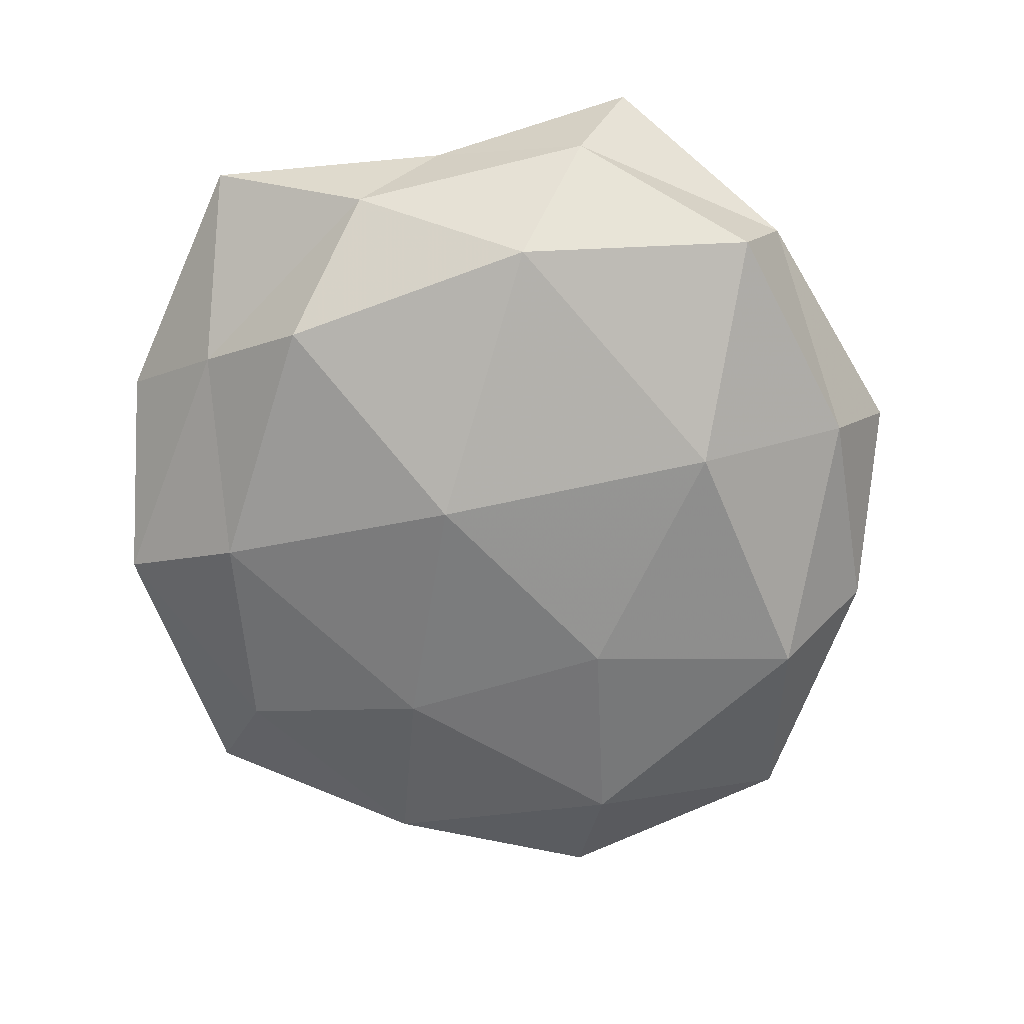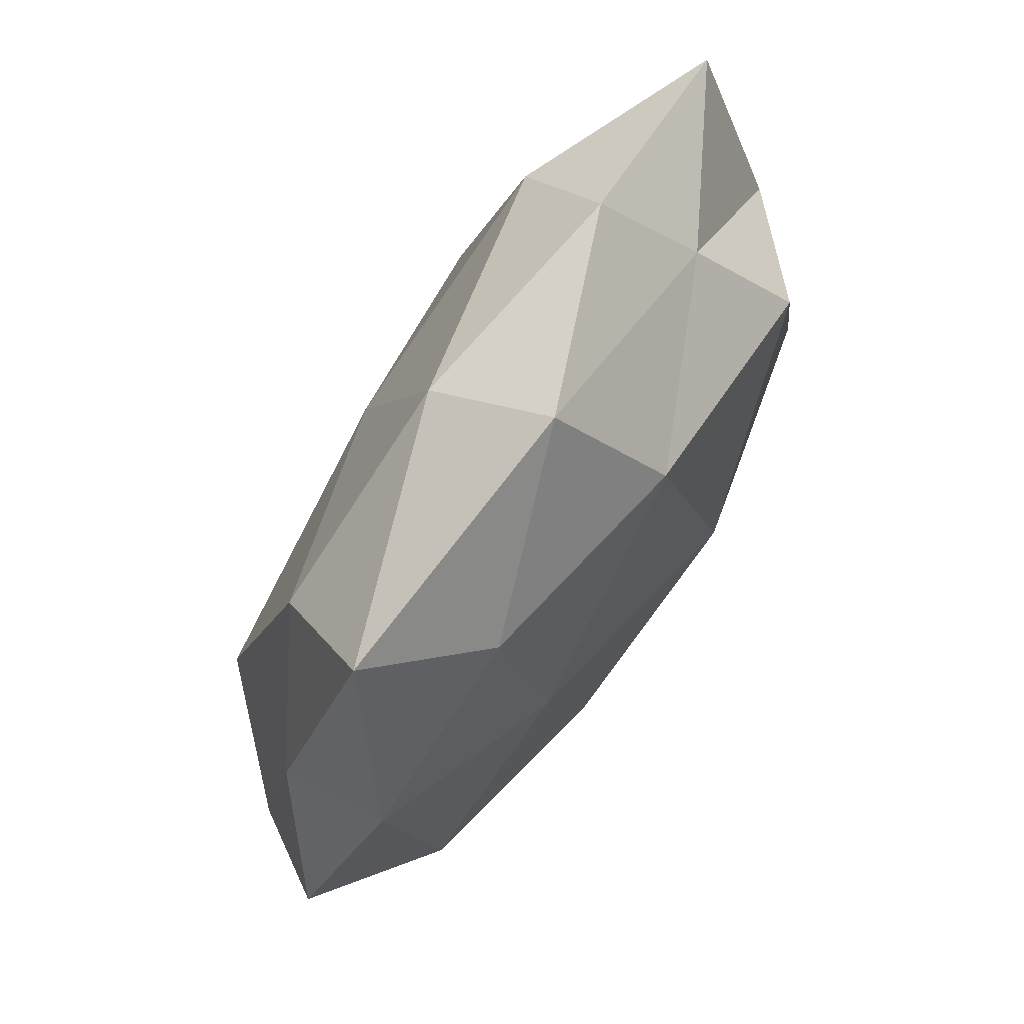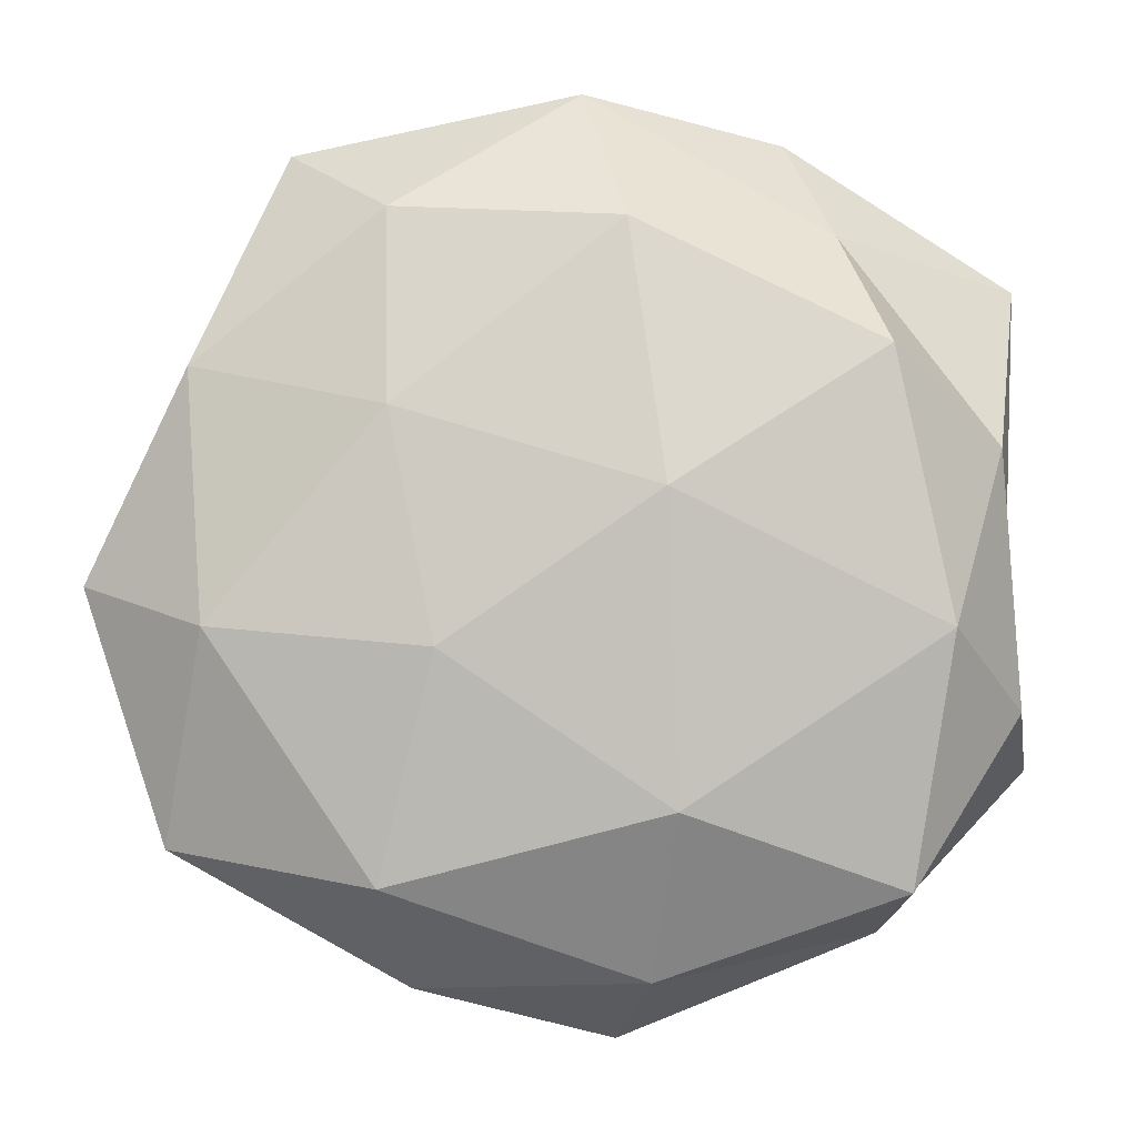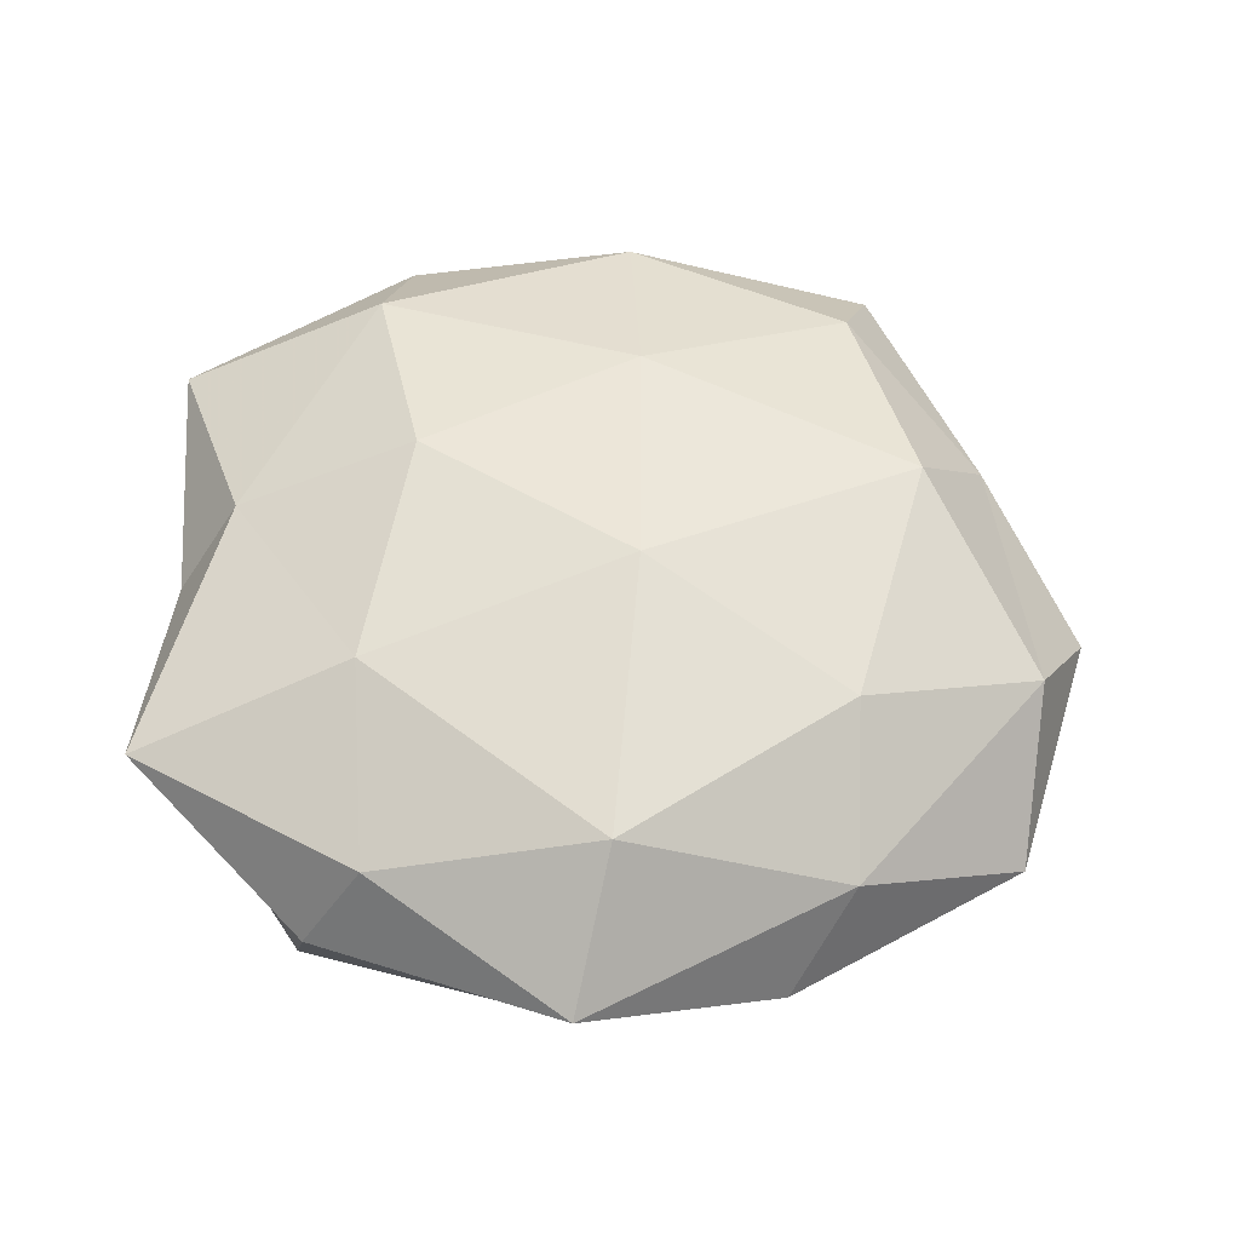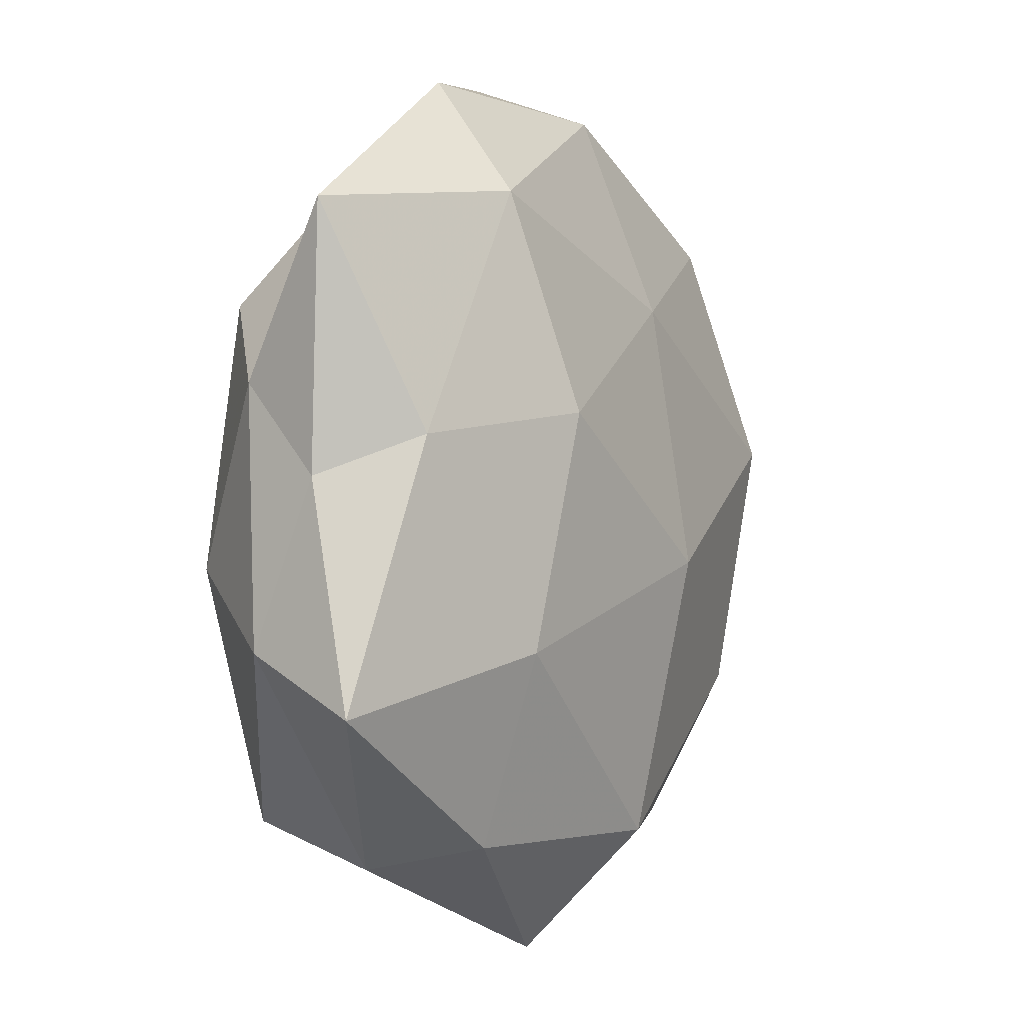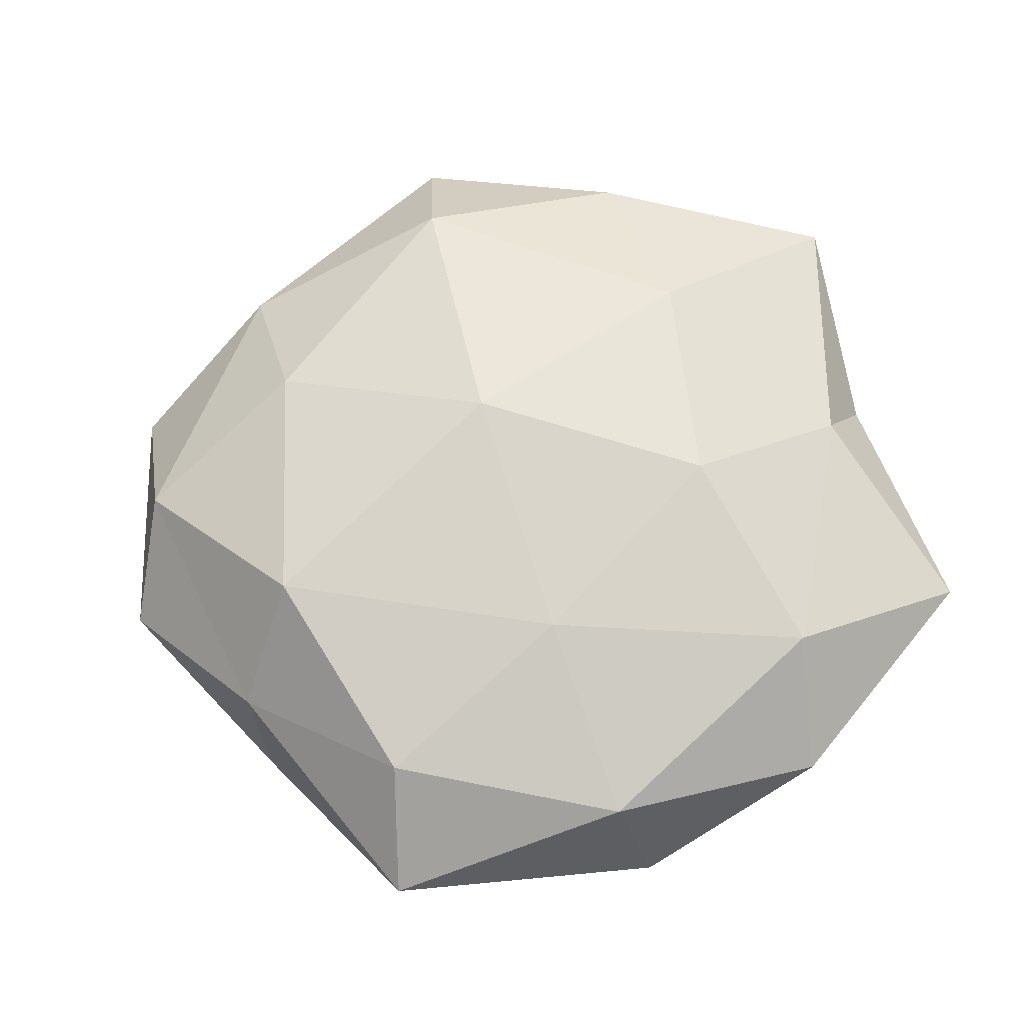
<metadata>
{"format":"obj","ext":"obj","renderer":"f3d","projection":"perspective","resolution":1024,"background":"white","views":[{"elev":-70.1,"azim":-81.9,"up":"+Z"},{"elev":78.1,"azim":121.0,"up":"+Y"},{"elev":-3.4,"azim":176.9,"up":"+Y"},{"elev":56.8,"azim":-0.8,"up":"+Z"},{"elev":-1.3,"azim":-61.5,"up":"+Y"},{"elev":65.7,"azim":161.2,"up":"+Z"}]}
</metadata>
<code>
v 0.001467 0.05432 -0.004675
v 0.004959 -0.006288 0.0235
v -0.006044 -0.04649 -0.008663
v -0.03261 -0.04158 2.032e-05
v -0.05008 0.03329 0.004628
v 0.0482 -0.03175 -0.004363
v -0.02625 -0.01664 0.01875
v -0.02277 0.05038 0.003802
v 0.02055 -0.04738 -0.003446
v -0.0463 0.01367 -0.006945
v -0.02737 0.03788 -0.006809
v 0.004773 0.0493 0.009178
v -0.0488 -0.01641 -0.004425
v -0.006547 0.007716 -0.02386
v 0.02802 -0.03955 0.007579
v 0.03085 0.03507 0.01211
v 0.0375 0.008461 0.01835
v 0.05767 -0.002282 -0.00353
v 0.03486 0.04773 0.0002166
v 0.04581 0.0222 -0.008501
v 0.0245 -0.03565 -0.01504
v -0.02547 -0.03919 0.01147
v -0.04149 0.007704 0.01334
v 0.0183 -0.009477 -0.02046
v 0.001466 -0.03922 0.01823
v 0.04372 -0.007086 -0.0143
v -0.03467 -0.0364 -0.01279
v -0.04884 0.003025 0.003115
v 0.02347 0.017 -0.01755
v 0.04653 0.01738 0.004574
v -0.007939 -0.02721 -0.02062
v -0.0521 -0.02319 0.009623
v 0.005624 0.02512 0.01835
v -0.02017 0.01096 0.02114
v -0.002952 -0.054 0.004984
v -0.03203 0.02413 -0.0181
v -0.002786 0.03815 -0.01695
v 0.02372 0.03995 -0.0111
v 0.05056 -0.01405 0.008055
v 0.02857 -0.02136 0.01715
v -0.02556 0.03635 0.01504
v -0.03874 -0.007164 -0.01802
f 8 1 11
f 8 11 5
f 11 10 5
f 8 12 1
f 9 6 15
f 12 19 1
f 12 16 19
f 9 3 21
f 9 21 6
f 25 2 7
f 22 25 7
f 6 26 18
f 18 26 20
f 21 26 6
f 21 24 26
f 3 4 27
f 27 4 13
f 5 10 28
f 28 10 13
f 5 28 23
f 14 29 24
f 26 29 20
f 26 24 29
f 17 30 16
f 19 16 30
f 20 30 18
f 19 30 20
f 3 31 21
f 24 31 14
f 21 31 24
f 3 27 31
f 4 32 13
f 4 22 32
f 7 32 22
f 23 32 7
f 13 32 28
f 23 28 32
f 12 33 16
f 33 2 17
f 16 33 17
f 7 2 34
f 34 23 7
f 33 34 2
f 35 4 3
f 9 35 3
f 9 15 35
f 35 22 4
f 15 25 35
f 35 25 22
f 11 36 10
f 1 37 11
f 37 29 14
f 11 37 36
f 36 37 14
f 1 19 38
f 38 19 20
f 20 29 38
f 1 38 37
f 37 38 29
f 6 39 15
f 6 18 39
f 39 30 17
f 39 18 30
f 17 2 40
f 25 40 2
f 15 40 25
f 15 39 40
f 40 39 17
f 8 5 41
f 8 41 12
f 5 23 41
f 41 33 12
f 41 23 34
f 41 34 33
f 10 42 13
f 13 42 27
f 31 42 14
f 31 27 42
f 10 36 42
f 14 42 36

</code>
